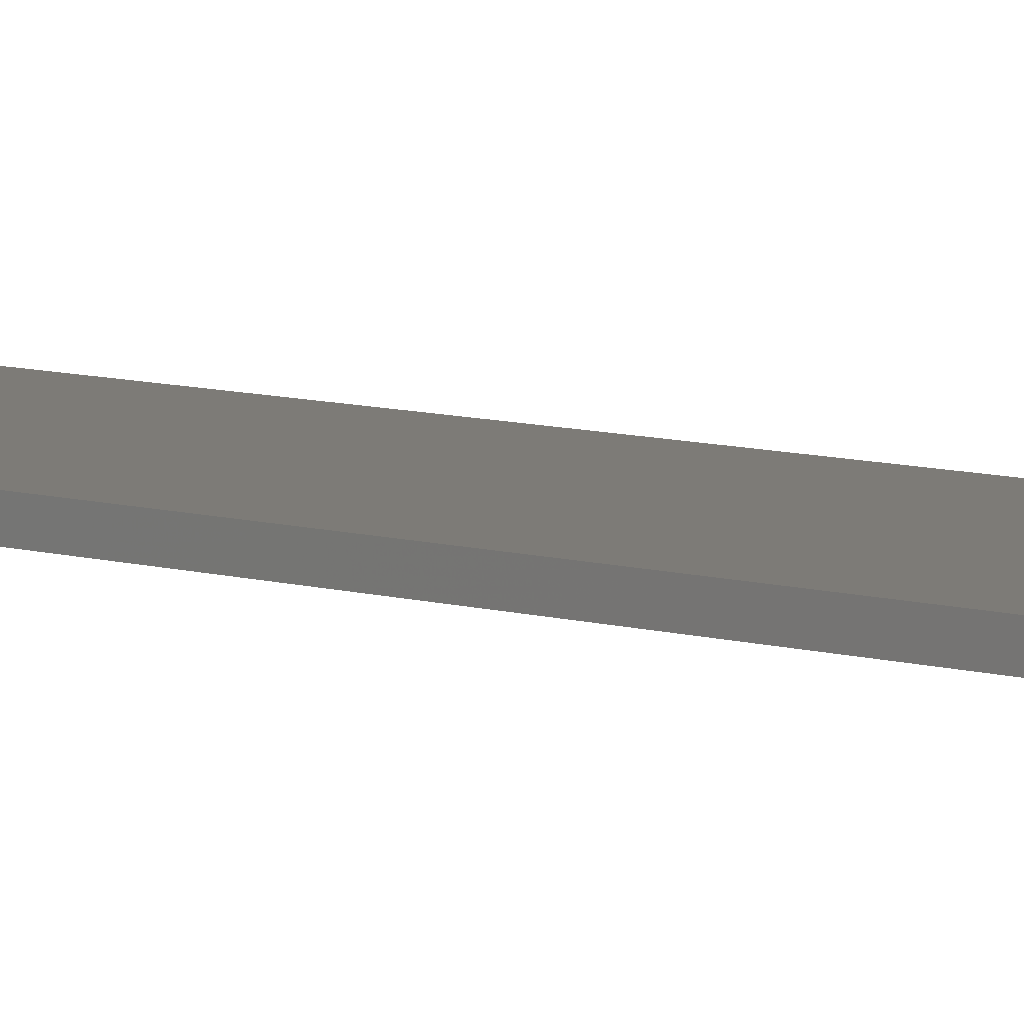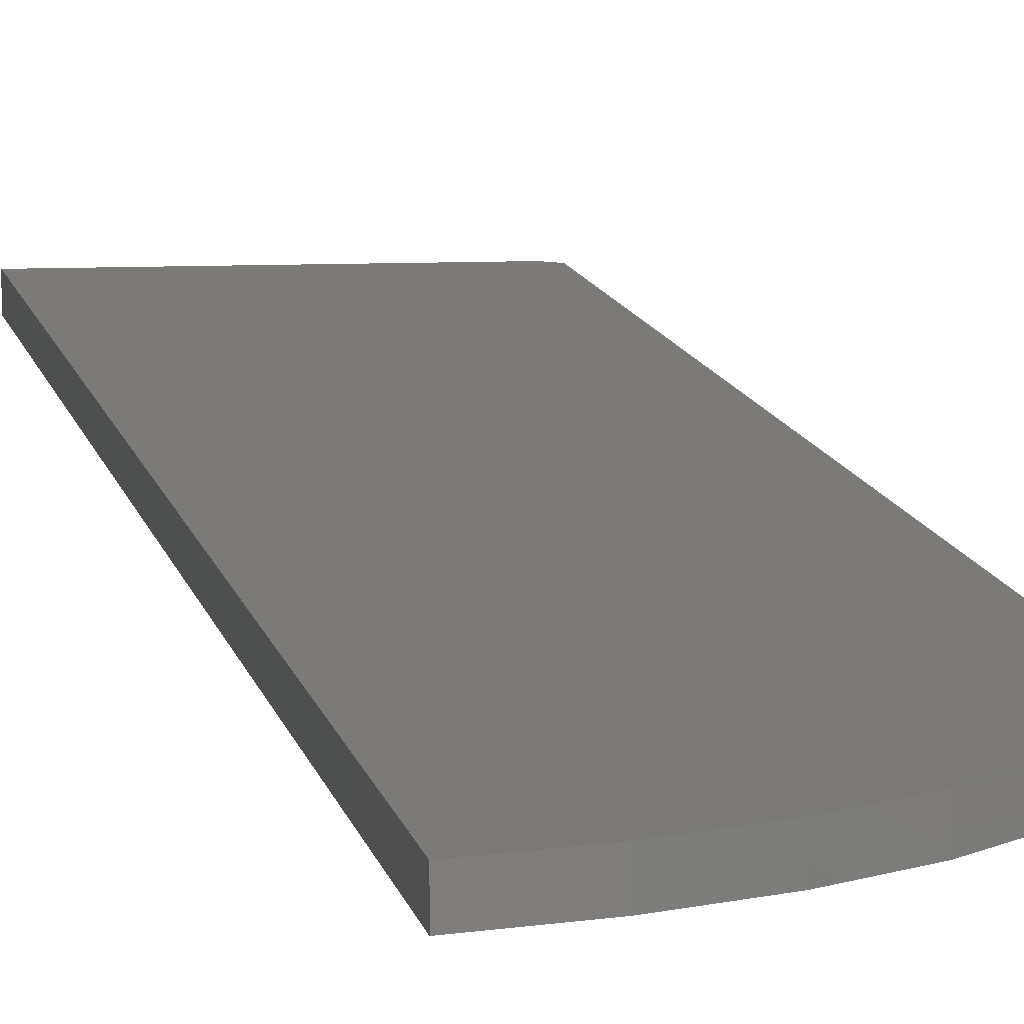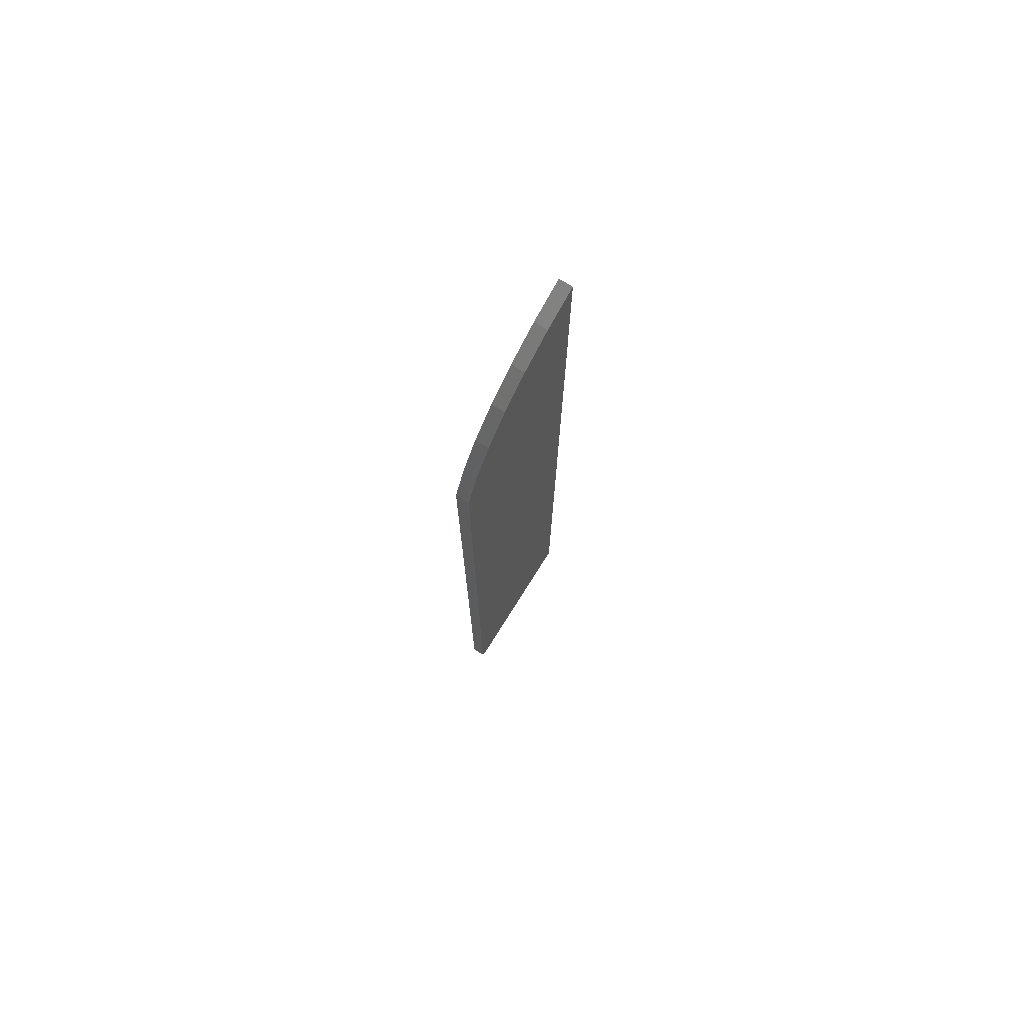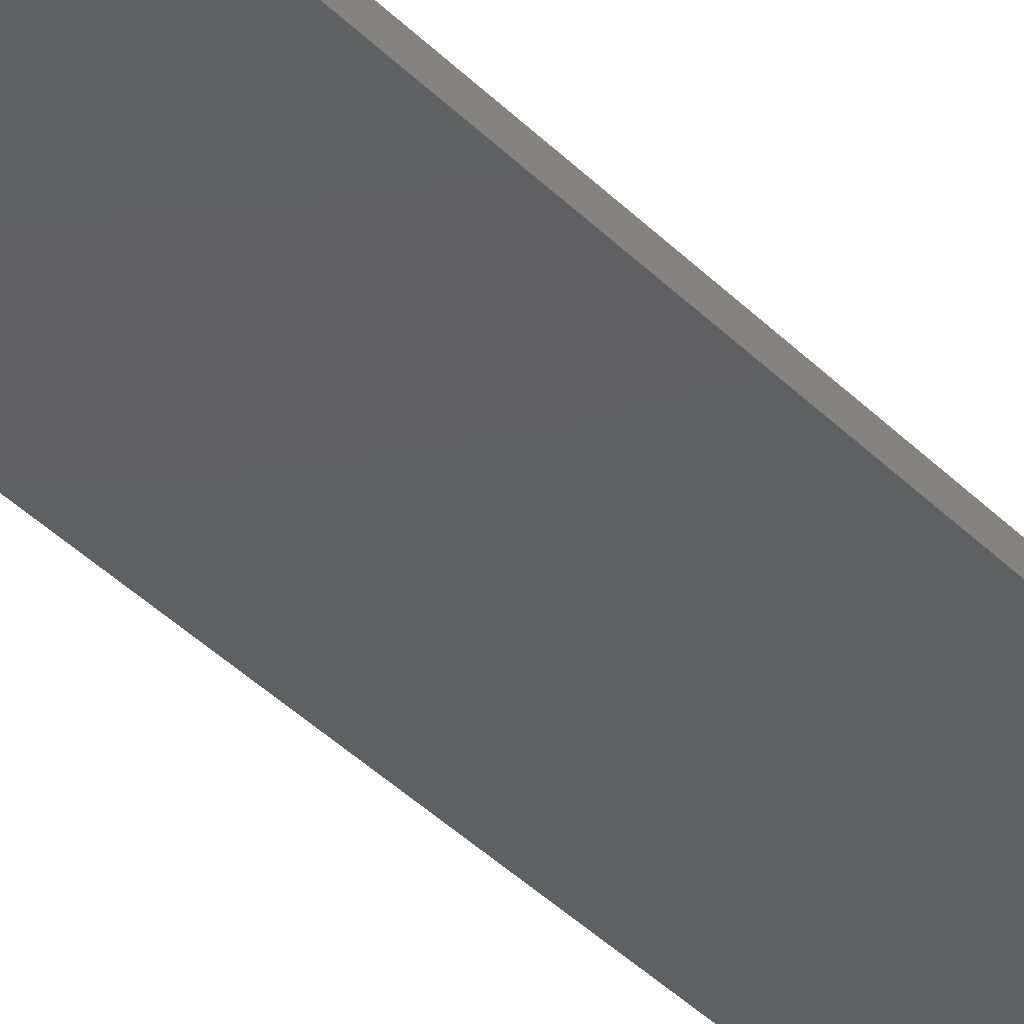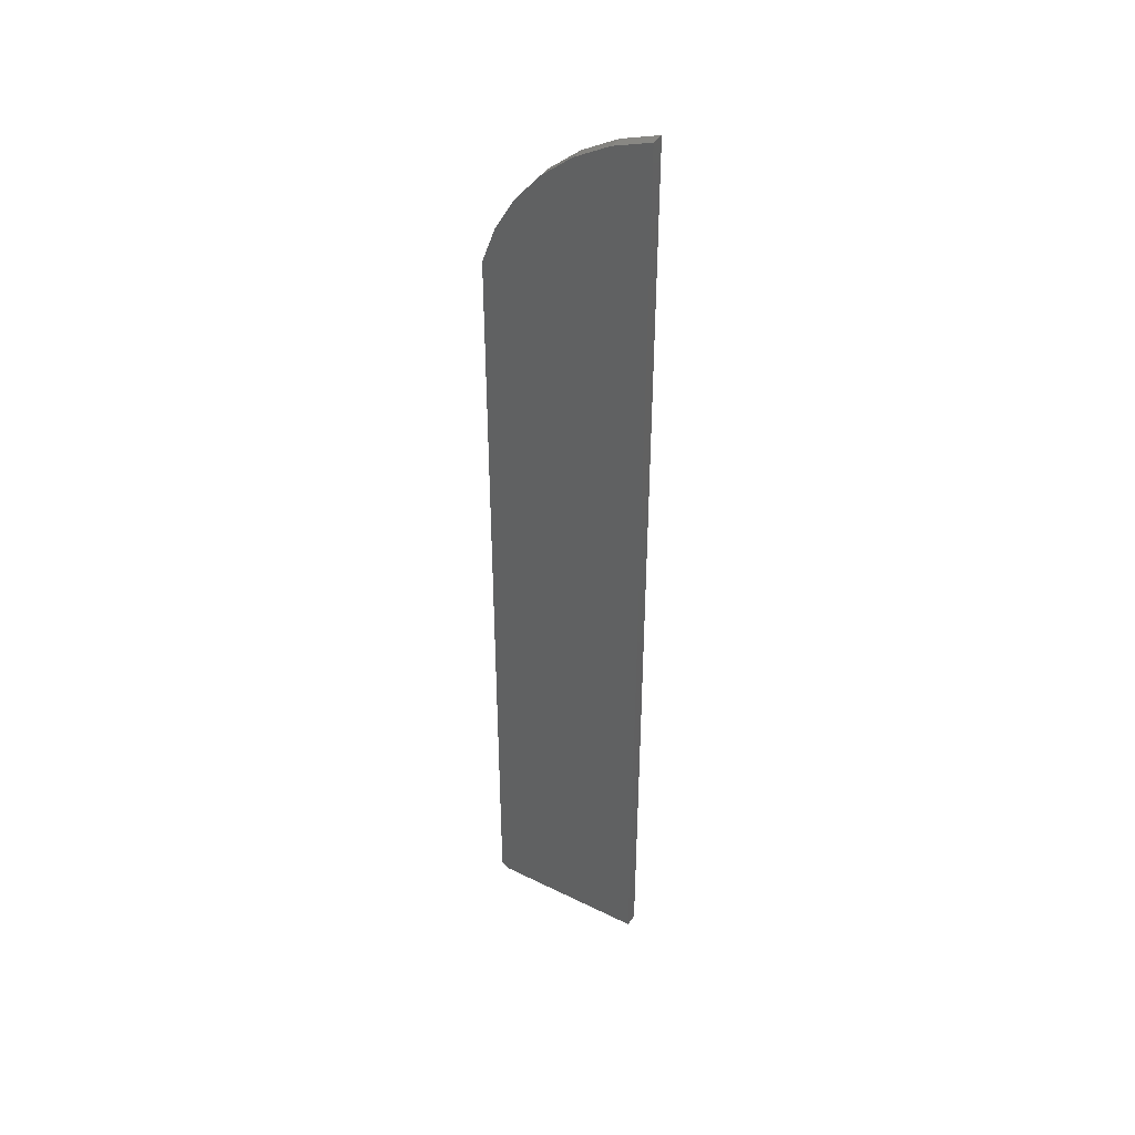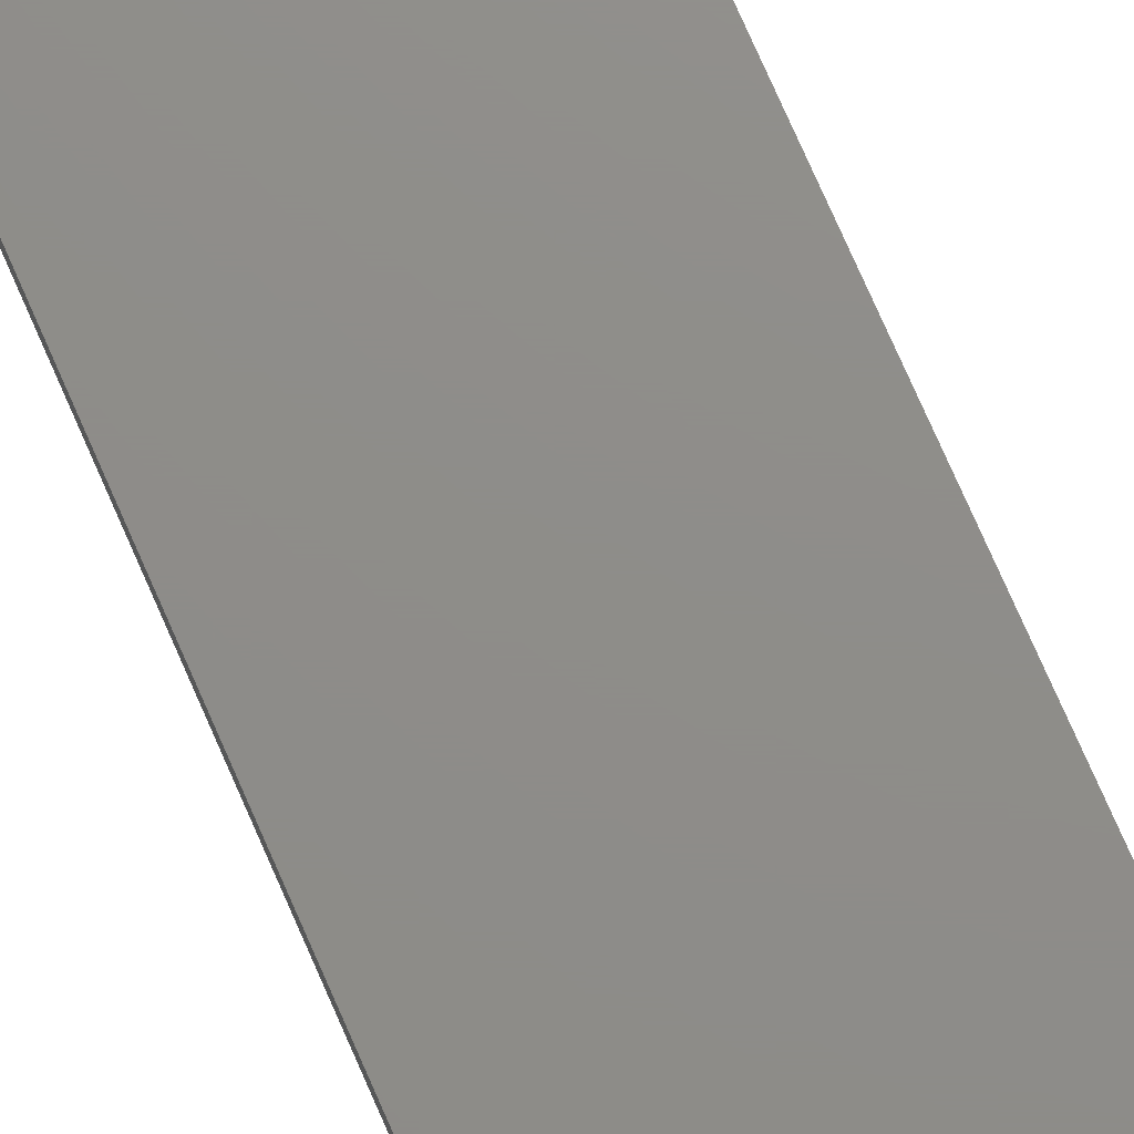
<metadata>
{"format":"stl","ext":"stl","renderer":"f3d","projection":"perspective","resolution":1024,"background":"white","views":[{"elev":8.5,"azim":128.7,"up":"+Y"},{"elev":7.8,"azim":-7.9,"up":"+Y"},{"elev":75.9,"azim":122.2,"up":"+Z"},{"elev":-40.2,"azim":39.5,"up":"+Y"},{"elev":41.8,"azim":-149.3,"up":"+Z"},{"elev":74.1,"azim":156.5,"up":"+Y"}]}
</metadata>
<code>
# stl→obj: 20 verts, 36 faces
v -0.003207 -0.01562 -0.7422
v -0.1953 -0.01562 -0.75
v -0.01102 -0.01562 -0.75
v -0.1953 -0.01562 0.3906
v -0.003207 -0.01562 0.1985
v -0.01968 -0.01562 0.2428
v -0.0435 -0.01562 0.2837
v -0.07394 -0.01562 0.3199
v -0.1101 -0.01562 0.3503
v -0.151 -0.01562 0.3741
v -0.01102 1.023e-17 -0.75
v -0.1953 0 -0.75
v -0.003207 1.153e-17 -0.7422
v -0.1953 1.264e-16 0.3906
v -0.151 1.27e-16 0.3741
v -0.1101 1.266e-16 0.3503
v -0.07394 1.253e-16 0.3199
v -0.0435 1.229e-16 0.2837
v -0.01968 1.197e-16 0.2428
v -0.003207 1.16e-16 0.1985
f 1 2 3
f 4 2 1
f 4 1 5
f 4 5 6
f 4 6 7
f 4 7 8
f 4 8 9
f 4 9 10
f 11 12 13
f 14 15 16
f 14 16 17
f 14 17 18
f 14 18 19
f 14 19 20
f 14 20 13
f 14 13 12
f 1 13 5
f 5 13 20
f 2 12 3
f 3 12 11
f 11 13 3
f 3 13 1
f 4 14 2
f 2 14 12
f 14 4 15
f 15 4 10
f 15 10 16
f 16 10 9
f 16 9 17
f 17 9 8
f 17 8 18
f 18 8 7
f 18 7 19
f 19 7 6
f 19 6 20
f 20 6 5

</code>
